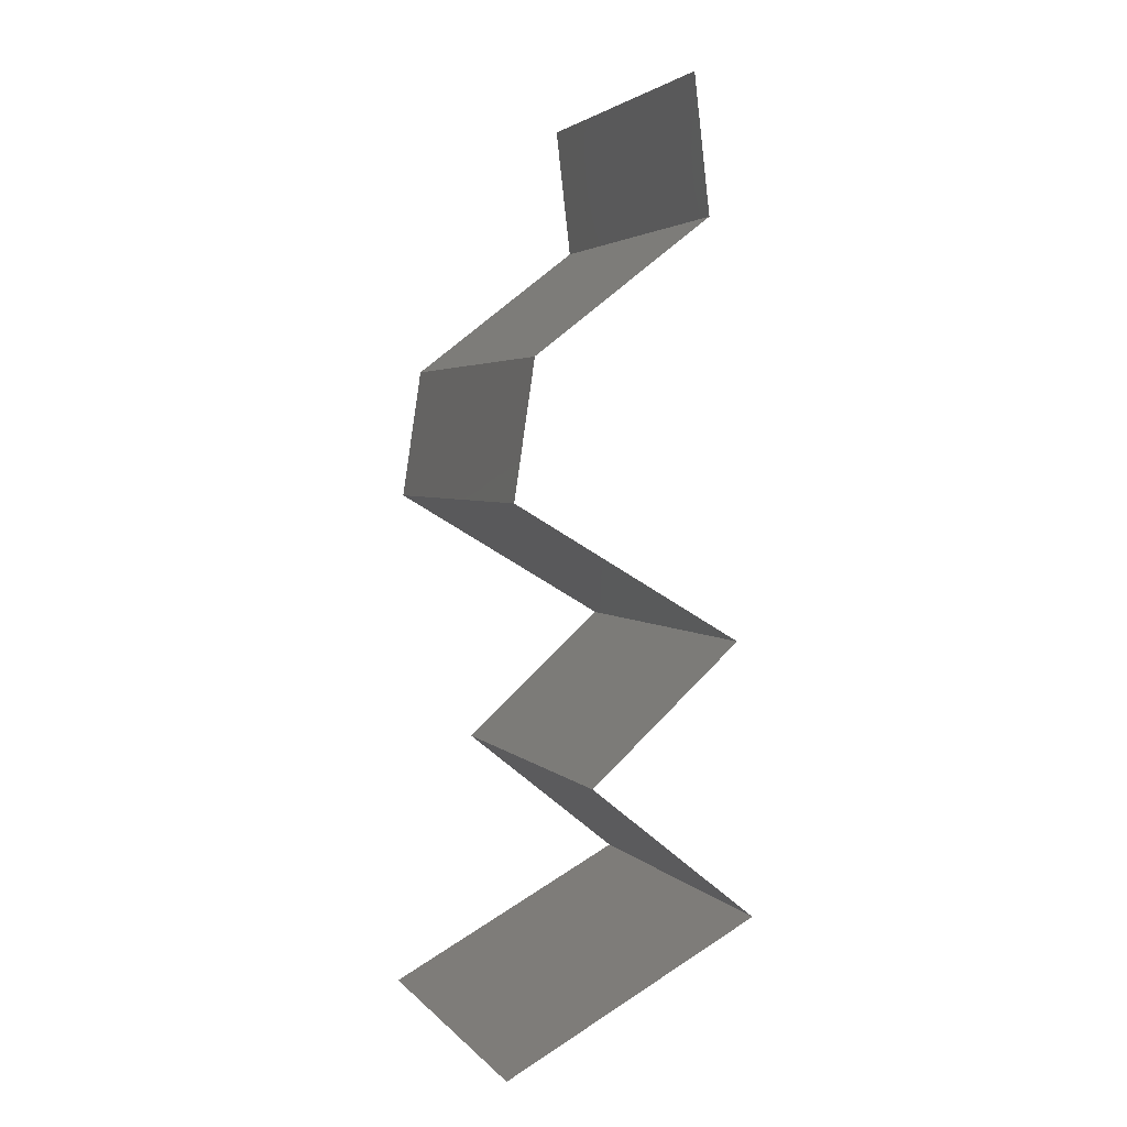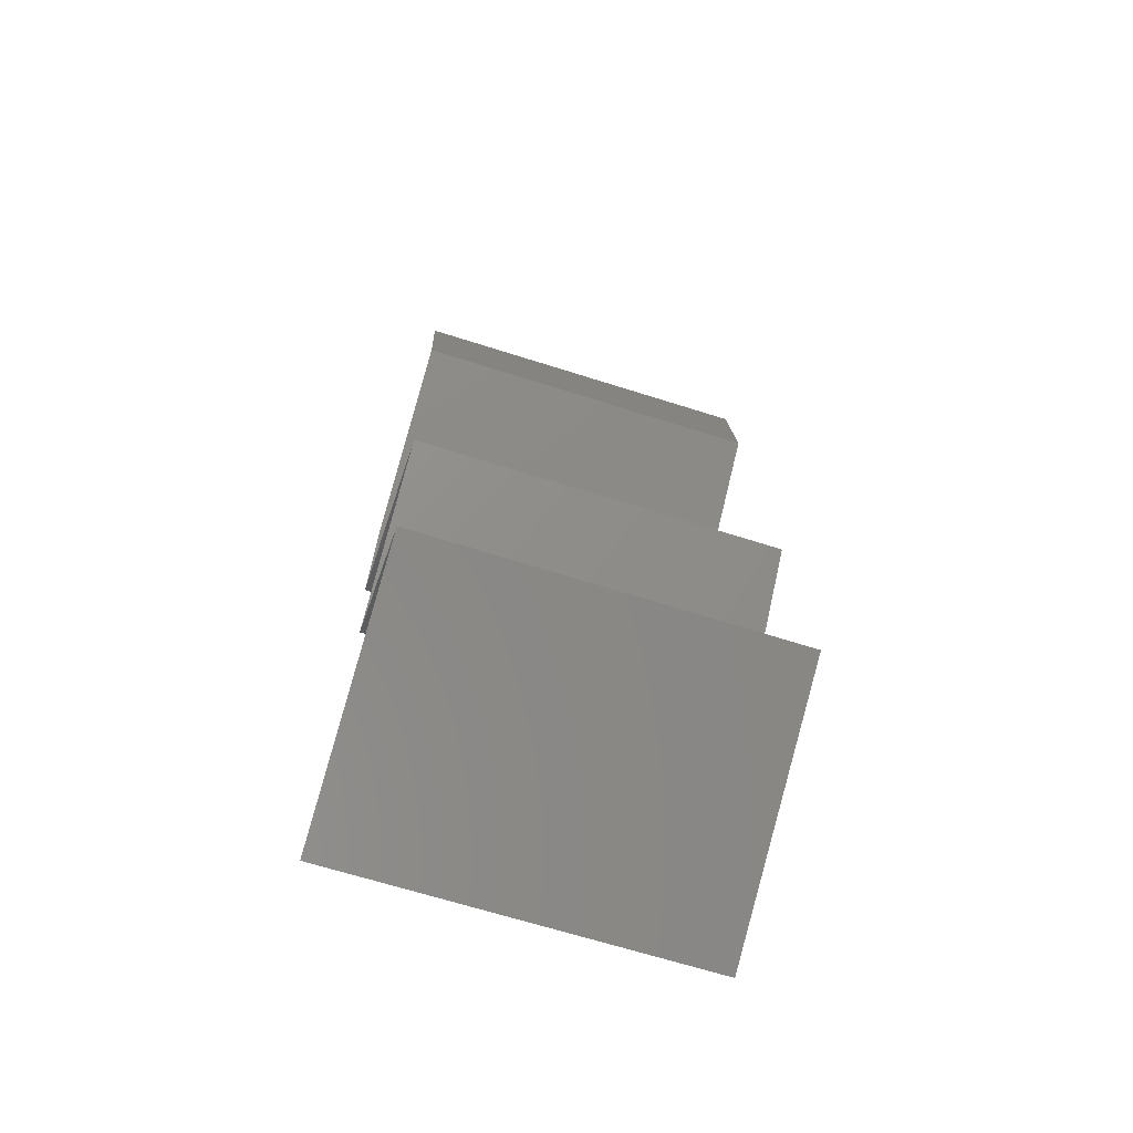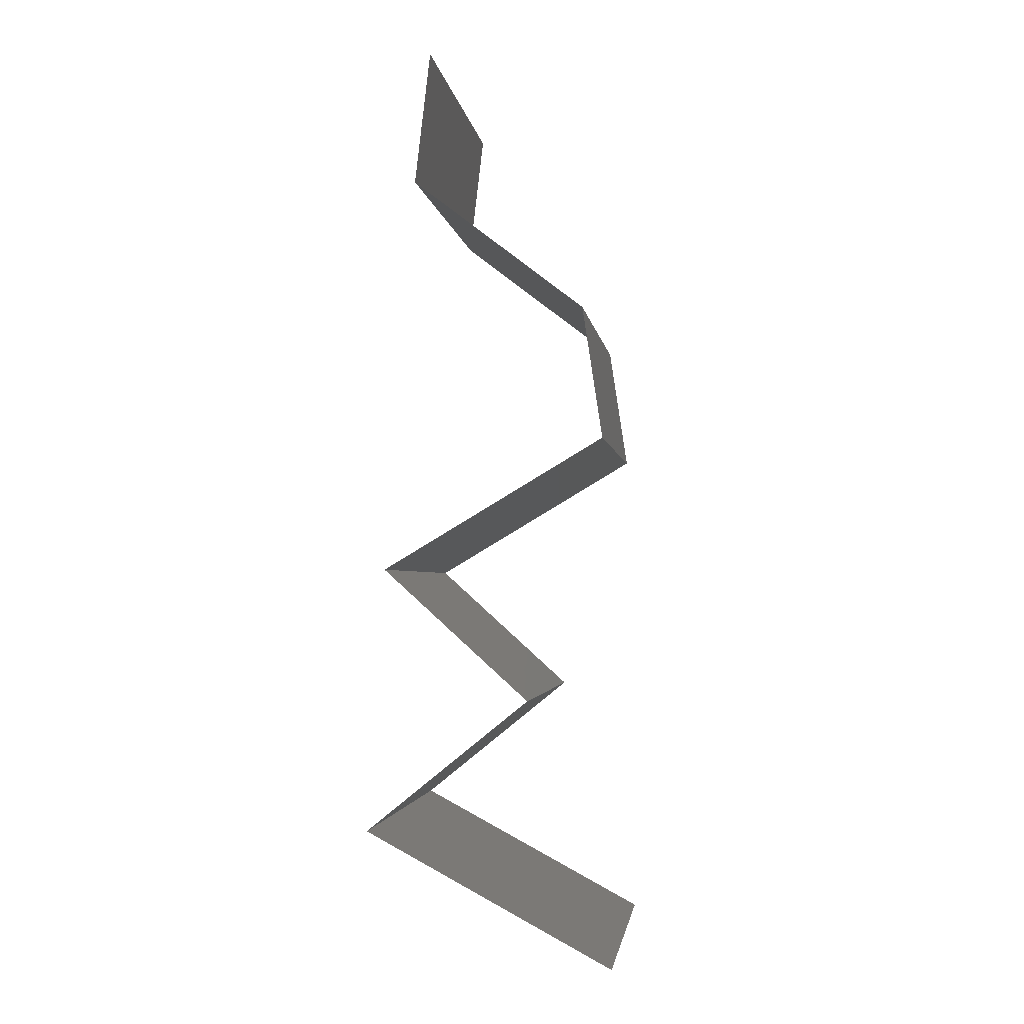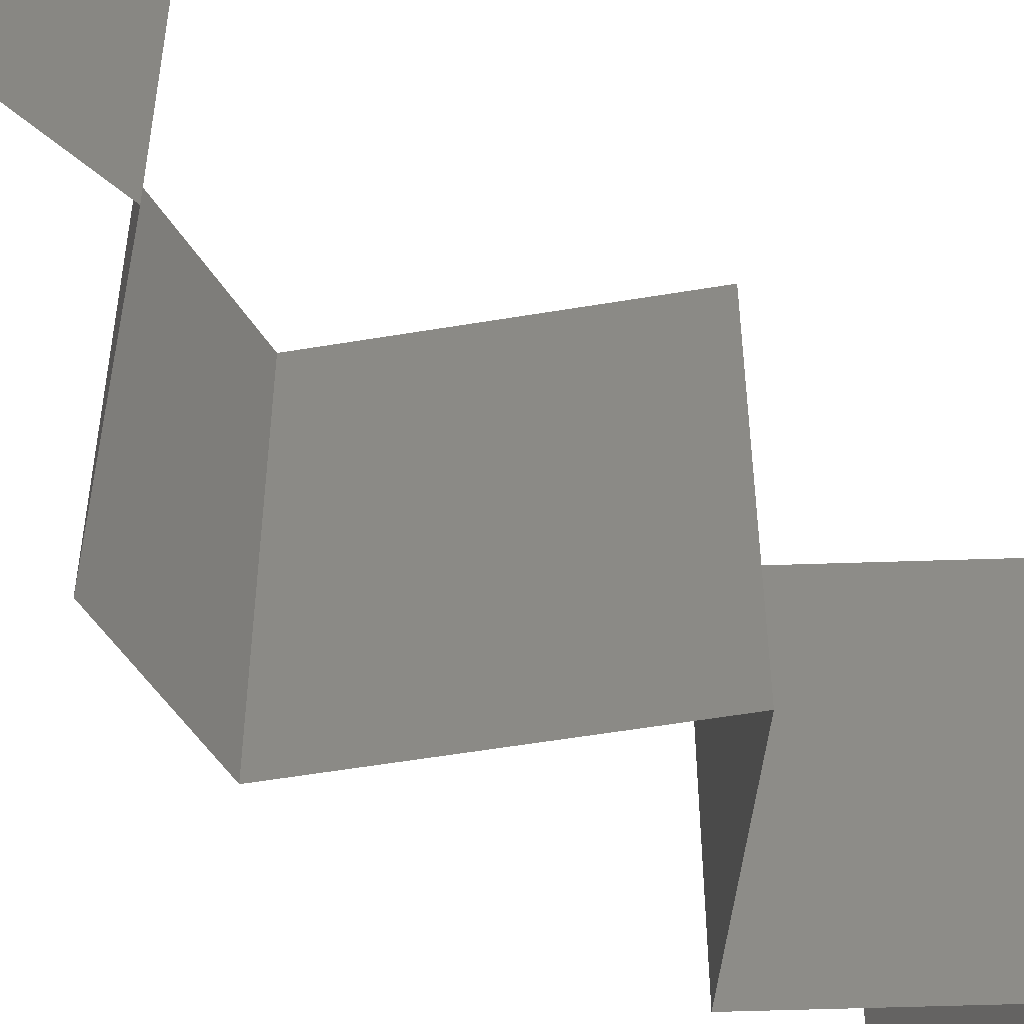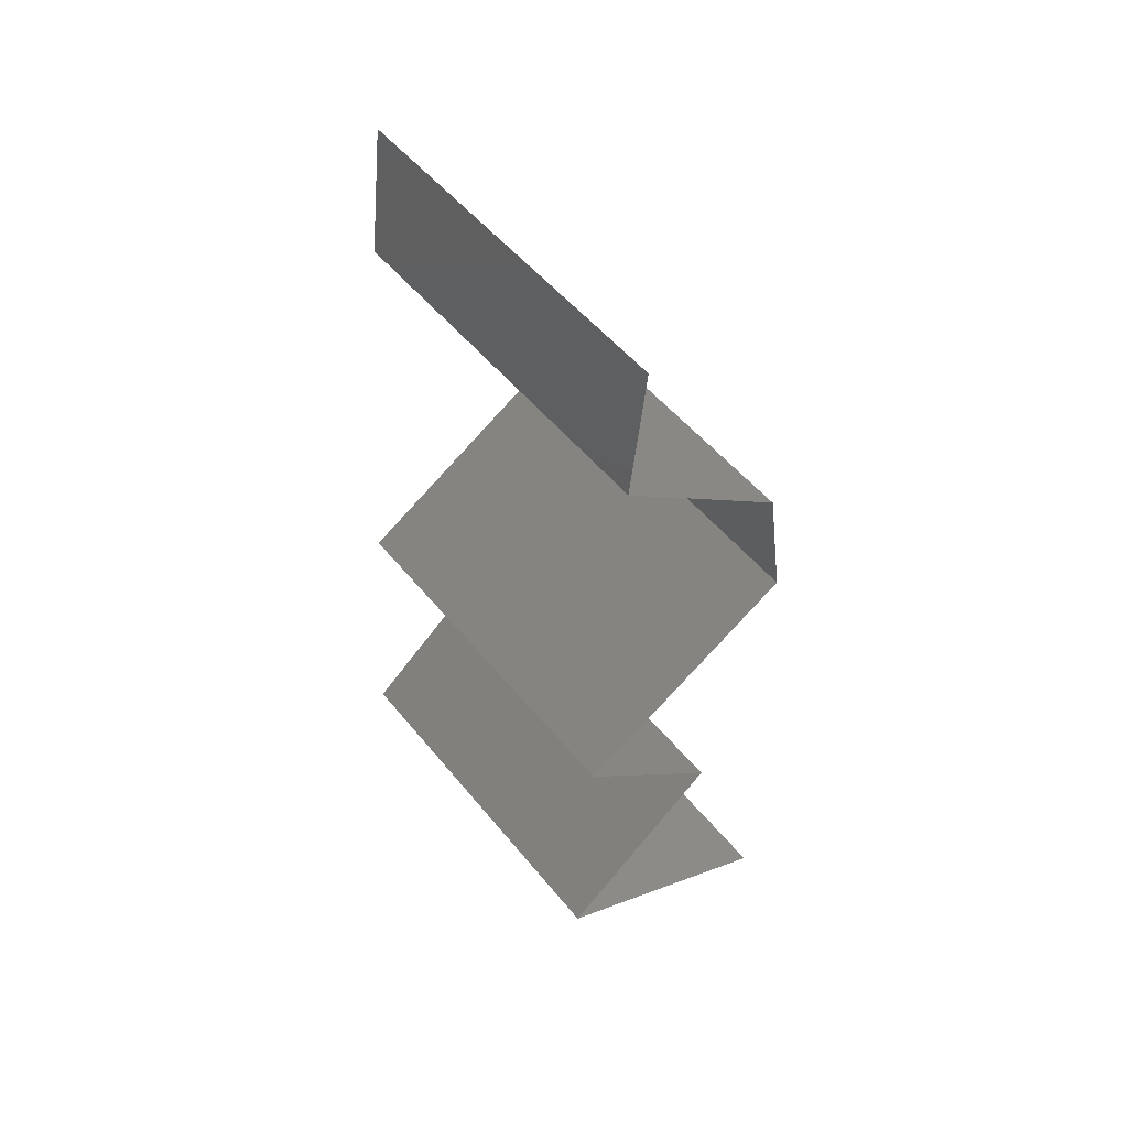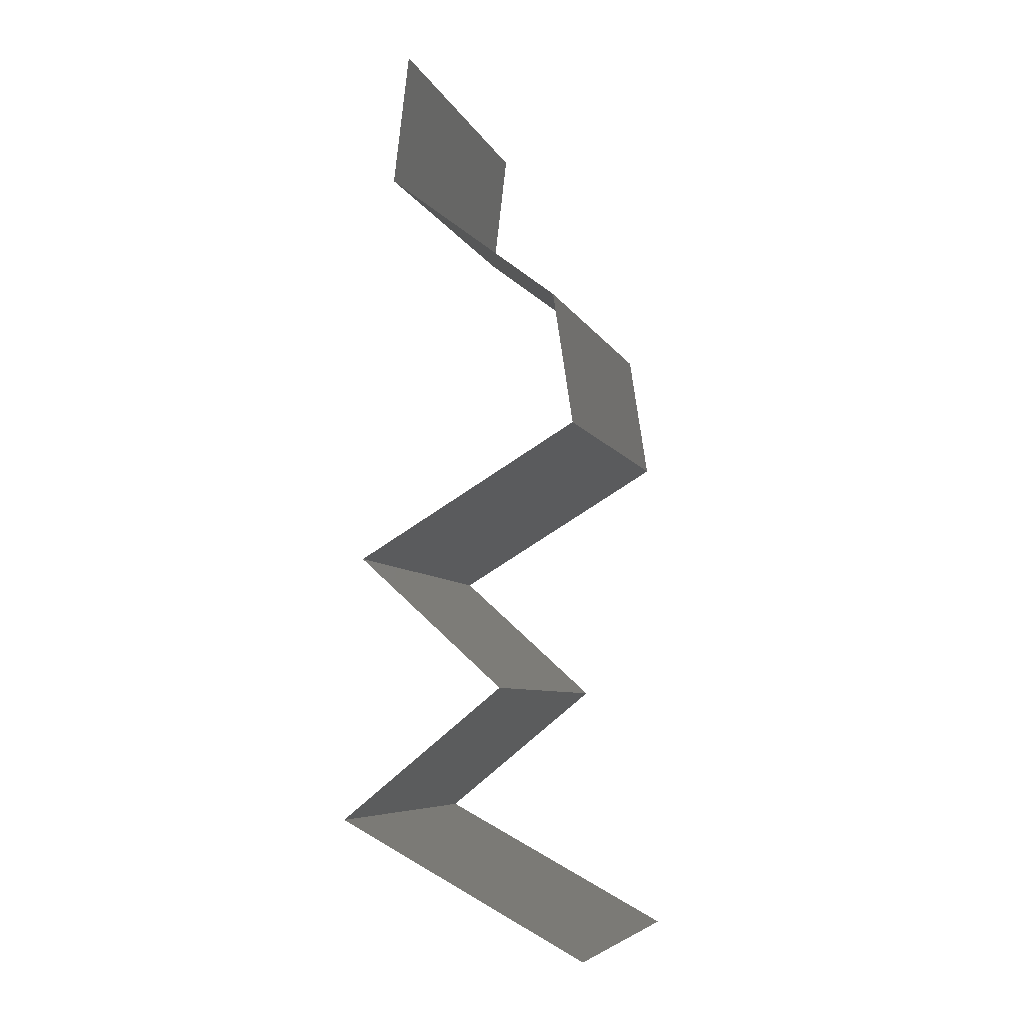
<metadata>
{"format":"stl","ext":"stl","renderer":"f3d","projection":"perspective","resolution":1024,"background":"white","views":[{"elev":3.2,"azim":159.7,"up":"+Y"},{"elev":-67.3,"azim":-107.6,"up":"+Y"},{"elev":-2.5,"azim":7.5,"up":"+Y"},{"elev":-53.7,"azim":-139.0,"up":"+Z"},{"elev":51.3,"azim":-37.6,"up":"+Y"},{"elev":-6.7,"azim":15.9,"up":"+Y"}]}
</metadata>
<code>
# stl→obj: 46 verts, 68 faces
v 0.03476 0.05007 0.01
v 0.0356 0.05722 0.01
v 0.03518 0.05364 0.005
v 0.03518 0.05364 0.015
v 0.03476 0.05007 0.02
v 0.0356 0.05722 0.02
v 0.0356 0.05722 0
v 0.03476 0.05007 0
v 0.04405 0.04291 0.02
v 0.03941 0.04649 0.01427
v 0.04405 0.04291 0
v 0.03941 0.04649 0.005946
v 0.04405 0.04291 0.01
v 0.04512 0.03576 0.01
v 0.04459 0.03934 0.005
v 0.04512 0.03576 0.02
v 0.04459 0.03934 0.015
v 0.04512 0.03576 0
v 0.03311 0.02861 0
v 0.03311 0.02861 0.01
v 0.03731 0.03111 0.005
v 0.04092 0.03326 0.015
v 0.04116 0.0334 0.005
v 0.03311 0.02861 0.02
v 0.03707 0.03097 0.015
v 0.03912 0.03218 0
v 0.03912 0.03218 0.02
v 0.03912 0.03218 0.01
v 0.04101 0.02146 0.02
v 0.03706 0.02503 0.01448
v 0.04101 0.02146 0
v 0.03706 0.02503 0.005494
v 0.04101 0.02146 0.01
v 0.03217 0.0143 0
v 0.03659 0.01788 0.005676
v 0.03217 0.0143 0.02
v 0.03659 0.01788 0.01427
v 0.03217 0.0143 0.01
v 0.04556 0.007152 0.02
v 0.03886 0.01073 0.02
v 0.03877 0.01078 0.01238
v 0.04556 0.007152 0.01
v 0.04556 0.007152 0
v 0.04087 0.009655 0.005365
v 0.03627 0.01212 0.005392
v 0.03886 0.01073 0
f 1 2 3
f 2 1 4
f 5 6 4
f 7 8 3
f 2 7 3
f 6 2 4
f 8 1 3
f 1 5 4
f 9 5 10
f 8 11 12
f 5 1 10
f 11 13 12
f 10 1 12
f 13 10 12
f 1 8 12
f 13 9 10
f 14 13 15
f 16 9 17
f 13 14 17
f 11 18 15
f 13 11 15
f 9 13 17
f 18 14 15
f 14 16 17
f 19 20 21
f 16 14 22
f 14 18 23
f 20 24 25
f 26 19 21
f 27 16 22
f 18 26 23
f 24 27 25
f 27 22 25
f 26 21 23
f 25 22 28
f 23 21 28
f 20 25 28
f 21 20 28
f 22 14 28
f 14 23 28
f 29 24 30
f 19 31 32
f 24 20 30
f 31 33 32
f 30 20 32
f 33 30 32
f 20 19 32
f 33 29 30
f 31 34 35
f 36 29 37
f 38 37 35
f 37 33 35
f 29 33 37
f 34 38 35
f 33 31 35
f 38 36 37
f 39 40 41
f 40 36 41
f 36 38 41
f 42 39 41
f 43 42 44
f 38 34 45
f 44 41 45
f 46 43 44
f 34 46 45
f 46 44 45
f 41 38 45
f 44 42 41

</code>
